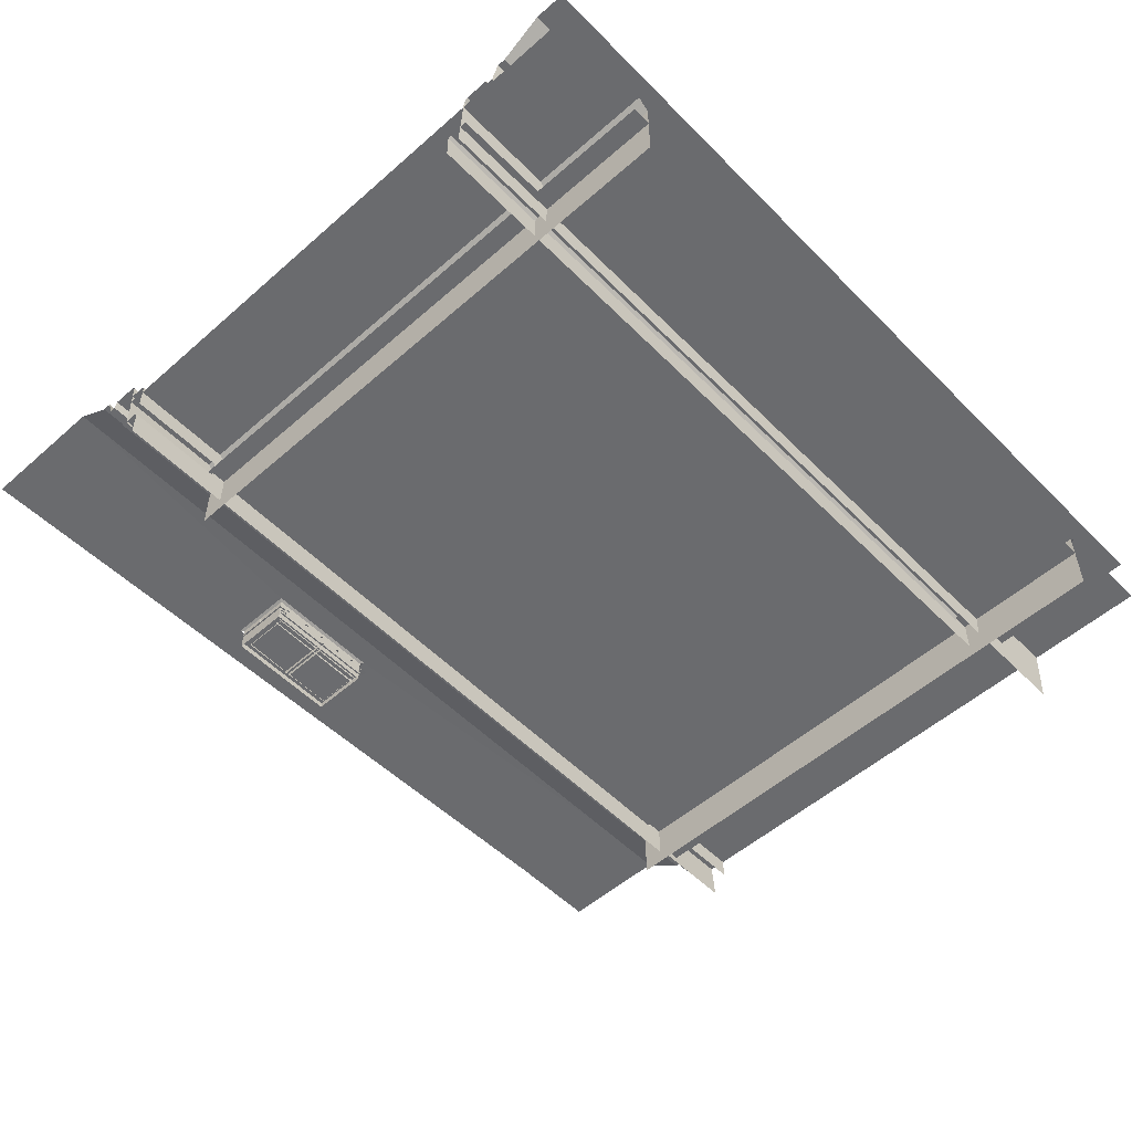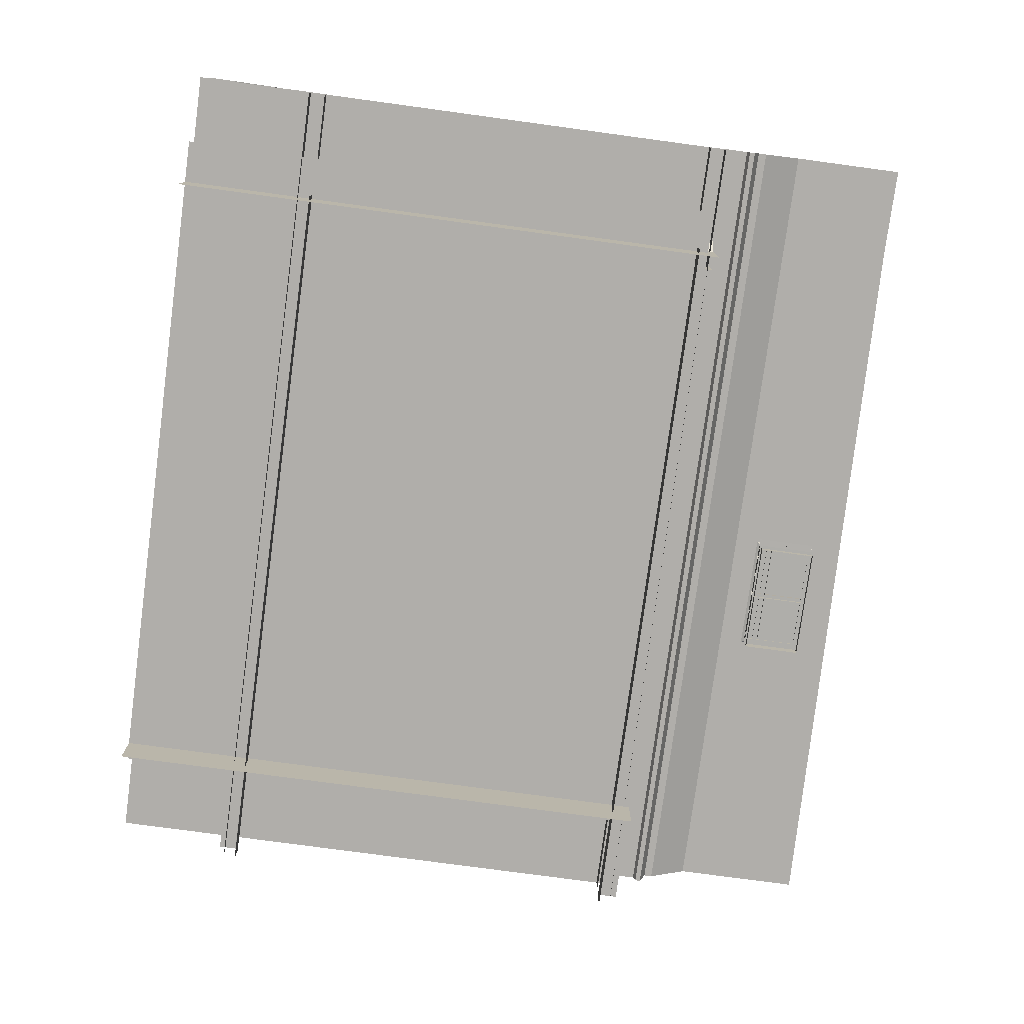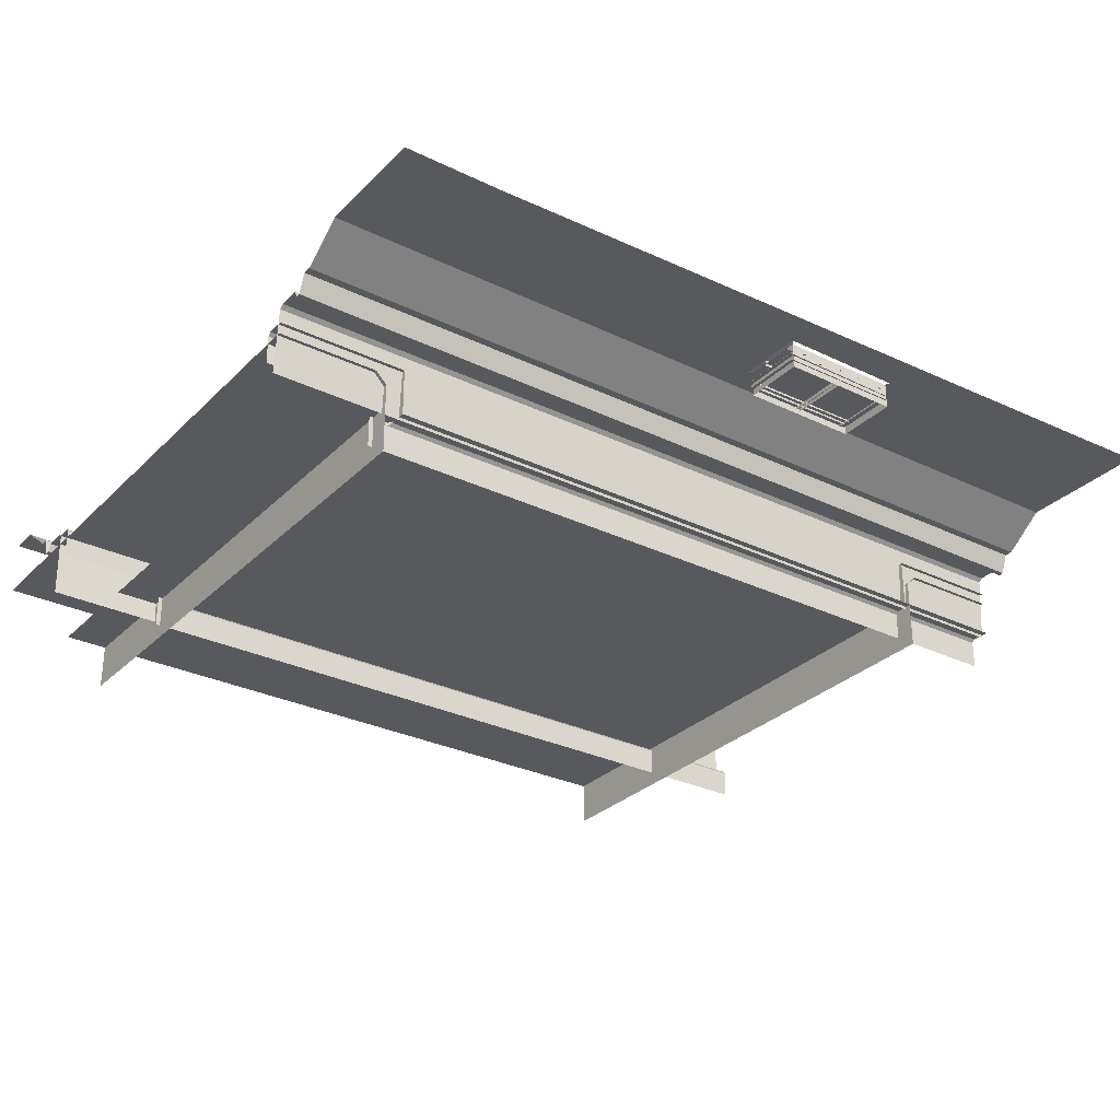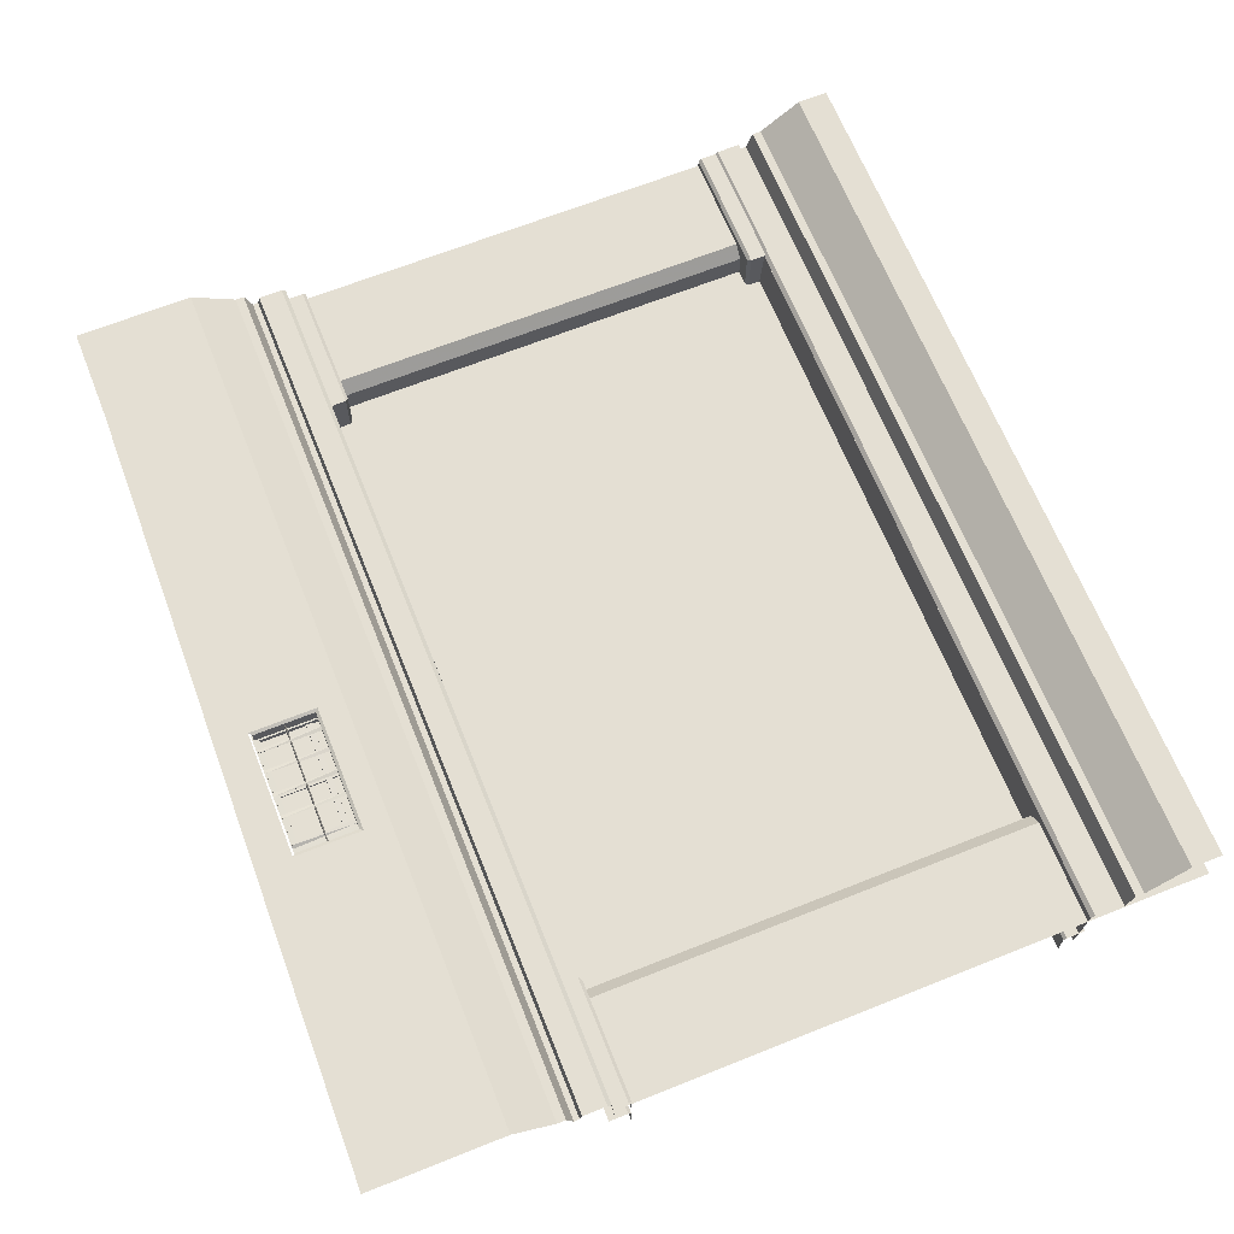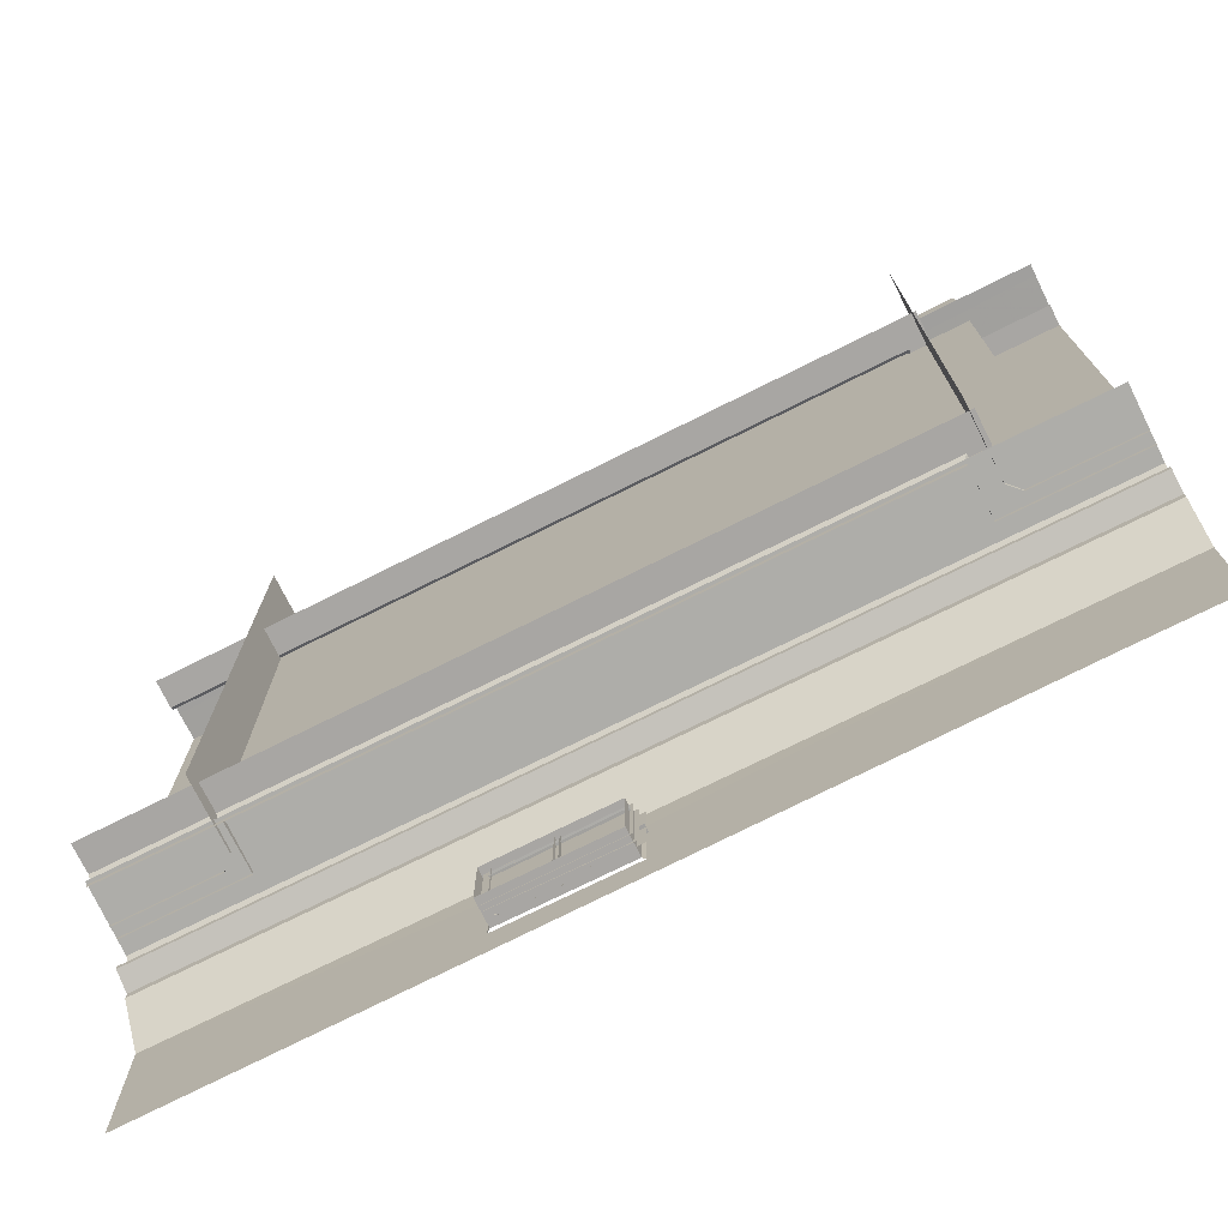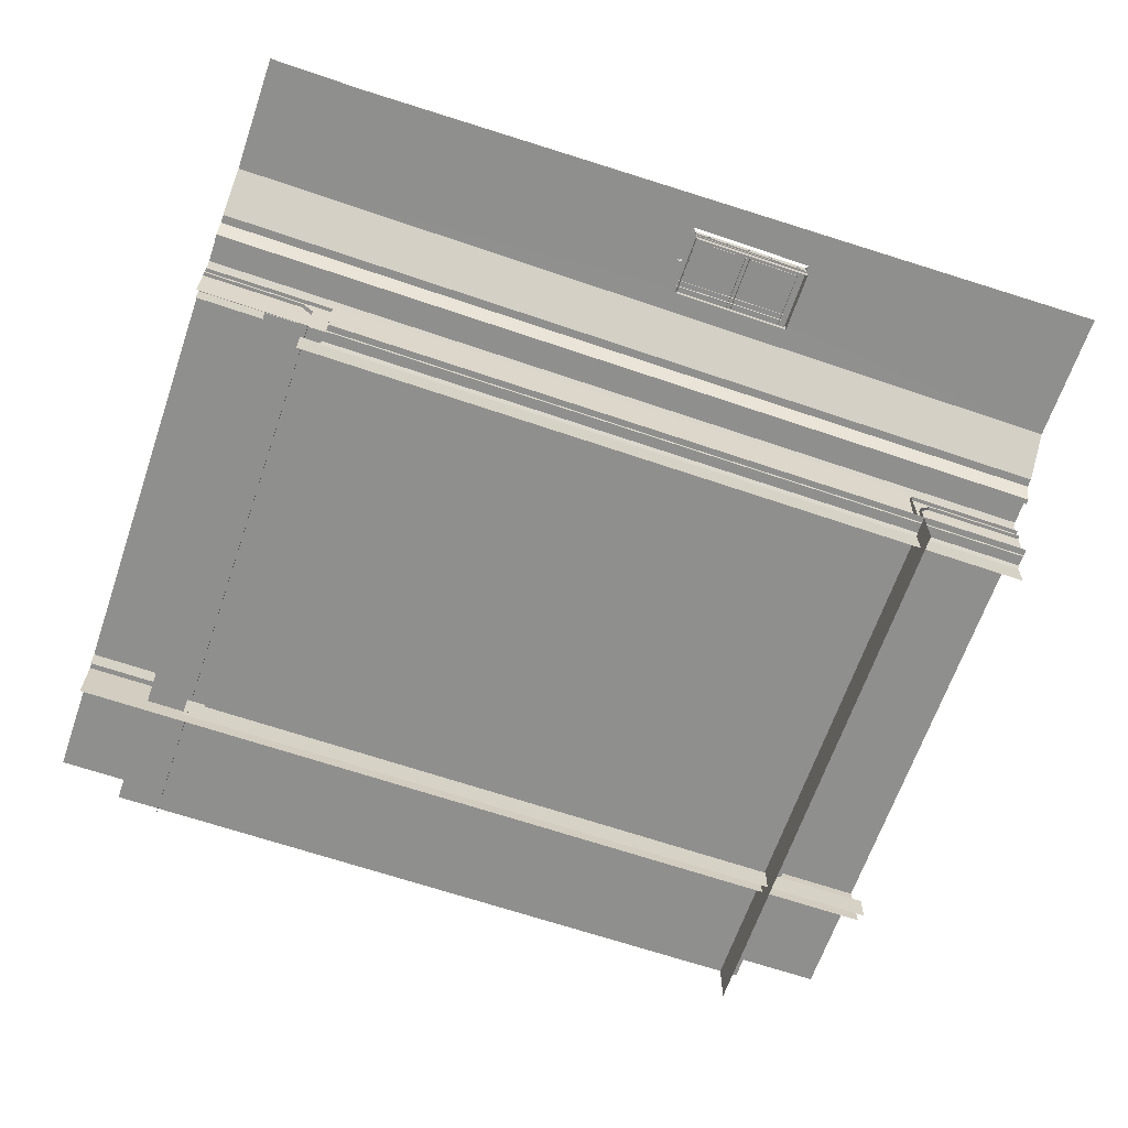
<metadata>
{"format":"obj","ext":"obj","renderer":"f3d","projection":"perspective","resolution":1024,"background":"white","views":[{"elev":-53.4,"azim":133.1,"up":"+Z"},{"elev":-77.8,"azim":-97.7,"up":"+Z"},{"elev":-29.5,"azim":-35.5,"up":"+Z"},{"elev":66.7,"azim":68.2,"up":"+Z"},{"elev":-74.3,"azim":-153.5,"up":"+Y"},{"elev":-65.2,"azim":-19.0,"up":"+Z"}]}
</metadata>
<code>
g
v 4504 853.3 -5036
v 4504 830.7 -5036
v 4504 826.9 -5040
v 4504 826.9 -5075
v 3604 853.3 -5036
v 3604 830.7 -5036
v 3600 826.9 -5040
v 3576 826.9 -5075
v 3604 853.3 -4977
v 3604 830.7 -4977
v 3600 826.9 -4980
v 3576 826.9 -5016
v 4373 274.5 -5036
v 4373 274.5 -4977
v 4373 297.2 -4977
v 4373 297.2 -5036
v 4377 300.9 -4980
v 4377 300.9 -5040
v 4401 300.9 -5016
v 4401 300.9 -5075
v 4504 297.2 -5036
v 4504 274.5 -5036
v 4504 300.9 -5040
v 4504 300.9 -5075
v 3568 275.6 -4991
v 3582 275.6 -5005
v 3582 275.6 -5093
v 4383 275.6 -5093
v 4383 275.6 -5005
v 4397 275.6 -4991
v 3604 297.2 -5036
v 3604 274.5 -5036
v 3600 300.9 -5040
v 3604 297.2 -4977
v 3604 274.5 -4977
v 3600 300.9 -4980
v 3576 300.9 -5016
v 3576 300.9 -5075
v 4504 282.7 -5040
v 4504 277.9 -4957
v 4504 273.1 -4952
v 4504 244.2 -4952
v 4504 241.3 -4962
v 4504 234.5 -4962
v 4504 226 -4938
v 4504 215.7 -4938
v 4504 164.8 -4901
v 4504 1.117 -4901
v 3558 282.7 -5040
v 3558 277.9 -4957
v 3558 22.11 -4901
v 3999 52.33 -4901
v 3999 133.9 -4901
v 3558 164.8 -4901
v 4153 133.9 -4901
v 4150 130.3 -4903
v 4150 55.94 -4903
v 4153 52.33 -4901
v 4003 55.94 -4903
v 4003 130.3 -4903
v 4150 130.3 -4935
v 4150 55.94 -4935
v 4003 55.94 -4935
v 4003 130.3 -4935
v 4148 54.47 -4926
v 4148 132.3 -4926
v 3999 132.3 -4926
v 3999 54.47 -4927
v 3558 244.2 -4952
v 3558 273.1 -4952
v 3558 241.3 -4962
v 3558 234.5 -4962
v 3558 226 -4938
v 3558 215.7 -4938
v 3528 285.4 -5035
v 4406 285.4 -5035
v 4018 54.89 -4912
v 4018 132.3 -4911
v 4022 54.89 -4911
v 4022 132.3 -4912
v 4021 54.89 -4914
v 4018 132.3 -4914
v 4046 54.89 -4915
v 4048 132.3 -4914
v 4043 132.3 -4914
v 4041 54.89 -4916
v 4044 132.3 -4916
v 4072 54.89 -4912
v 4072 132.3 -4910
v 4077 54.89 -4910
v 4077 132.3 -4912
v 4076 54.89 -4913
v 4073 132.3 -4913
v 4100 54.89 -4911
v 4100 132.3 -4911
v 4104 54.89 -4910
v 4104 132.3 -4911
v 4103 54.89 -4913
v 4141 54.86 -4913
v 4139 132.3 -4912
v 4134 132.2 -4912
v 4137 54.89 -4911
v 4136 132.3 -4915
v 4137 54.89 -4914
v 3993 92.6 -4917
v 4152 92.39 -4915
v 4152 93.08 -4907
v 3993 93.08 -4909
v 4152 94.5 -4914
v 3993 94.5 -4916
v 4070 132.3 -4923
v 4069 132.3 -4930
v 4069 60.64 -4931
v 4070 60.47 -4924
v 4141 122.1 -4922
v 4001 122.3 -4924
v 4001 115.5 -4924
v 4141 115.3 -4922
v 4141 122.4 -4928
v 4001 122.6 -4929
v 4001 115.2 -4929
v 4141 115.1 -4928
v 4142 132.3 -4915
v 4142 132.3 -4923
v 4142 56.52 -4923
v 4142 56.52 -4915
v 4005 61.15 -4919
v 3997 53.91 -4919
v 4148 54.71 -4920
v 4139 61.91 -4920
v 4139 132.3 -4920
v 4139 132.3 -4928
v 4139 61.91 -4928
v 4004 61.15 -4927
v 4075 60.47 -4924
v 4075 132.3 -4923
v 4075 60.64 -4931
v 4075 132.3 -4930
v 3992 55.92 -4914
v 4002 55.92 -4914
v 4002 132.3 -4914
v 3992 132.3 -4914
v 4151 56.52 -4915
v 4151 132.3 -4915
v 4001 55.92 -4922
v 4001 132.3 -4922
v 4005 132.3 -4919
v 3997 132.3 -4919
v 4148 132.3 -4920
v 4004 132.3 -4927
v 4504 830.7 -5036
v 4504 826.9 -5040
v 3604 853.3 -5036
v 3604 830.7 -5036
v 3604 830.7 -5036
v 3604 830.7 -5036
v 3600 826.9 -5040
v 3600 826.9 -5040
v 3604 853.3 -4977
v 3604 830.7 -4977
v 3604 830.7 -4977
v 3604 830.7 -4977
v 3600 826.9 -4980
v 3600 826.9 -4980
v 4373 274.5 -4977
v 4373 297.2 -4977
v 4373 297.2 -4977
v 4373 297.2 -4977
v 4373 297.2 -5036
v 4377 300.9 -4980
v 4377 300.9 -4980
v 4377 300.9 -5040
v 4504 297.2 -5036
v 4504 300.9 -5040
v 3568 275.6 -4991
v 3582 275.6 -5005
v 4383 275.6 -5005
v 4397 275.6 -4991
v 3604 297.2 -5036
v 3604 297.2 -5036
v 3604 297.2 -5036
v 3604 274.5 -5036
v 3600 300.9 -5040
v 3600 300.9 -5040
v 3604 297.2 -4977
v 3604 297.2 -4977
v 3604 297.2 -4977
v 3604 274.5 -4977
v 3600 300.9 -4980
v 3600 300.9 -4980
v 4504 277.9 -4957
v 4504 273.1 -4952
v 4504 244.2 -4952
v 4504 241.3 -4962
v 4504 234.5 -4962
v 4504 226 -4938
v 4504 215.7 -4938
v 4504 164.8 -4901
v 3558 277.9 -4957
v 3999 52.33 -4901
v 4001 54.13 -4902
v 3999 133.9 -4901
v 3999 133.9 -4901
v 3558 164.8 -4901
v 4153 133.9 -4901
v 4153 133.9 -4901
v 4150 130.3 -4903
v 4150 130.3 -4903
v 4150 130.3 -4903
v 4151 54.13 -4902
v 4150 55.94 -4903
v 4150 55.94 -4903
v 4153 52.33 -4901
v 4003 55.94 -4903
v 4003 55.94 -4903
v 4003 130.3 -4903
v 4003 130.3 -4903
v 4003 130.3 -4903
v 4150 130.3 -4935
v 4150 55.94 -4935
v 4003 55.94 -4935
v 4003 130.3 -4935
v 3558 244.2 -4952
v 3558 273.1 -4952
v 3558 241.3 -4962
v 3558 234.5 -4962
v 3558 226 -4938
v 3558 215.7 -4938
v 4522 830.7 -5036
v 4522 853.3 -5036
v 4521 826.9 -5075
v 4522 826.9 -5040
v 4522 826.9 -5040
v 4522 830.7 -5036
v 3443 853.3 -4977
v 3443 830.7 -4977
v 3443 826.9 -4980
v 3443 826.9 -5016
v 3443 830.7 -4977
v 3443 826.9 -4980
v 4522 274.5 -4977
v 4522 297.2 -4977
v 4522 297.2 -4977
v 4522 300.9 -4980
v 4522 300.9 -4980
v 4522 300.9 -5016
v 4522 274.5 -5036
v 4522 297.2 -5036
v 4522 300.9 -5040
v 4522 300.9 -5040
v 4521 300.9 -5075
v 3568 998.8 -4991
v 3443 275.6 -4991
v 3443 998.8 -4991
v 3582 998.8 -5093
v 3582 998.8 -5005
v 3582 998.8 -5005
v 3568 998.8 -4991
v 4383 998.8 -5005
v 4383 998.8 -5093
v 4397 998.8 -4991
v 4383 998.8 -5005
v 3443 297.2 -4977
v 3443 274.5 -4977
v 3443 300.9 -4980
v 3443 297.2 -4977
v 3443 300.9 -5016
v 3443 300.9 -4980
v 4522 275.6 -4991
v 4397 998.8 -4991
v 4522 998.8 -4991
v 4522 846 -5025
v 4522 848.7 -4979
v 3443 848.7 -4979
v 3442 844.7 -5049
v 4522 848.7 -4979
v 4522 853.5 -4974
v 3443 853.5 -4974
v 3443 848.7 -4979
v 4522 910.9 -4960
v 4522 961.1 -4923
v 3443 961.1 -4923
v 3443 910.9 -4960
v 4522 961.1 -4923
v 3443 961.1 -4923
v 3443 998.8 -4923
v 4522 998.8 -4923
v 4522 853.5 -4974
v 4522 882.4 -4974
v 3443 882.4 -4974
v 3443 853.5 -4974
v 4522 882.4 -4974
v 4522 885.3 -4984
v 3443 885.3 -4984
v 3443 882.4 -4974
v 4522 885.3 -4984
v 4522 892.1 -4984
v 3443 892.1 -4984
v 3443 885.3 -4984
v 4522 892.1 -4984
v 4522 900.6 -4960
v 3443 900.6 -4960
v 3443 892.1 -4984
v 4522 900.6 -4960
v 4522 910.9 -4960
v 3443 910.9 -4960
v 3443 900.6 -4960
v 4522 277.9 -4957
v 4522 282.7 -5040
v 4522 244.2 -4952
v 4522 273.1 -4952
v 4522 241.3 -4962
v 4522 244.2 -4952
v 4522 234.5 -4962
v 4522 241.3 -4962
v 4522 226 -4938
v 4522 234.5 -4962
v 4522 215.7 -4938
v 4522 226 -4938
v 4522 164.8 -4901
v 4522 215.7 -4938
v 4522 273.1 -4952
v 4522 277.9 -4957
v 4522 164.8 -4901
v 3443 273.1 -4952
v 3443 244.2 -4952
v 3443 244.2 -4952
v 3443 241.3 -4962
v 3443 234.5 -4962
v 3443 226 -4938
v 3443 226 -4938
v 3443 215.7 -4938
v 3443 164.8 -4901
v 3443 277.9 -4957
v 3443 273.1 -4952
v 3443 164.8 -4901
v 3443 22.11 -4901
v 3442 282.7 -5040
v 3443 277.9 -4957
v 4406 998.8 -5035
v 3528 998.8 -5035
v 3443 215.7 -4938
v 3443 234.5 -4962
v 3443 241.3 -4962
v 4522 0.7626 -4901
v 4521 843.9 -5062
v 3442 843.9 -5062
v 4522 297.2 -5036
g u2NEBuild1
f 151 153 156
f 7 4 3
f 161 5 9
f 7 12 8
f 154 164 158
f 6 152 2
f 13 166 169
f 16 171 172
f 19 18 170
f 22 179 182
f 174 181 21
f 35 31 185
f 187 184 189
f 38 36 33
f 33 24 38
f 191 49 50
f 54 52 202
f 47 202 206
f 213 207 211
f 53 59 218
f 55 217 208
f 56 62 57
f 212 63 214
f 215 64 60
f 216 61 209
f 65 67 68
f 70 193 41
f 69 194 42
f 71 195 43
f 226 45 44
f 73 46 196
f 74 198 197
f 199 192 40
f 206 48 47
f 48 52 51
f 79 78 77
f 81 80 79
f 83 85 86
f 90 89 88
f 92 91 90
f 96 95 94
f 98 97 96
f 102 100 101
f 102 101 104
f 108 106 107
f 108 109 110
f 111 113 114
f 118 116 117
f 116 119 120
f 122 117 121
f 123 125 126
f 129 127 128
f 131 133 130
f 127 133 134
f 111 135 136
f 136 137 138
f 142 140 141
f 123 143 144
f 140 146 141
f 148 127 147
f 131 129 149
f 127 150 147
f 127 134 150
f 128 127 148
f 140 145 146
f 135 137 136
f 131 132 133
f 123 124 125
f 116 115 119
f 111 112 113
f 108 107 109
f 105 106 108
f 99 100 102
f 88 89 93
f 86 85 87
f 83 84 85
f 77 78 82
f 79 80 78
f 58 48 206
f 224 192 199
f 204 198 74
f 227 45 226
f 225 194 69
f 65 66 67
f 215 221 64
f 56 219 62
f 54 202 47
f 51 52 54
f 174 183 181
f 16 167 171
f 1 229 230
f 231 3 4
f 233 2 152
f 160 235 236
f 12 237 238
f 11 239 240
f 168 241 242
f 17 243 244
f 245 19 170
f 173 247 248
f 250 24 23
f 25 254 253
f 176 255 256
f 26 258 175
f 259 28 177
f 178 262 29
f 188 263 264
f 266 190 265
f 37 268 36
f 269 270 30
f 274 272 273
f 278 276 277
f 280 282 283
f 284 286 285
f 290 288 289
f 293 295 292
f 298 296 297
f 302 300 301
f 305 307 304
f 39 308 309
f 310 41 193
f 312 42 194
f 314 43 195
f 316 44 45
f 318 196 46
f 320 197 198
f 322 40 192
f 223 325 326
f 225 327 328
f 73 332 228
f 335 199 334
f 54 337 51
f 339 49 338
f 341 76 340
f 333 74 342
f 330 226 343
f 72 344 329
f 47 345 324
f 346 275 347
f 174 348 249
f 174 21 348
f 176 27 255
f 346 272 275
f 48 345 47
f 71 344 72
f 227 226 330
f 204 74 333
f 75 76 341
f 50 49 339
f 336 337 54
f 224 199 335
f 73 331 332
f 69 327 225
f 70 325 223
f 322 323 40
f 320 321 197
f 318 319 196
f 316 317 44
f 314 315 43
f 312 313 42
f 310 311 41
f 39 191 308
f 306 307 305
f 302 303 300
f 298 299 296
f 294 295 293
f 290 291 288
f 284 287 286
f 280 281 282
f 278 279 276
f 274 275 272
f 269 271 270
f 267 268 37
f 186 190 266
f 188 34 263
f 178 261 262
f 259 260 28
f 257 258 26
f 252 254 25
f 250 251 24
f 173 22 247
f 245 246 19
f 15 243 17
f 165 241 168
f 10 239 11
f 163 237 12
f 160 159 235
f 233 234 2
f 231 232 3
f 1 151 229
f 130 129 131
f 126 143 123
f 139 140 142
f 114 135 111
f 127 130 133
f 130 127 129
f 118 117 122
f 115 116 118
f 99 103 100
f 96 97 95
f 90 91 89
f 48 58 52
f 228 46 73
f 72 195 71
f 223 193 70
f 216 222 61
f 212 220 63
f 203 217 55
f 200 59 53
f 205 207 213
f 39 49 191
f 33 23 24
f 37 36 38
f 180 184 187
f 32 31 35
f 173 179 22
f 19 20 18
f 13 14 166
f 157 152 6
f 154 162 164
f 7 163 12
f 155 5 161
f 7 8 4
f 1 153 151

</code>
